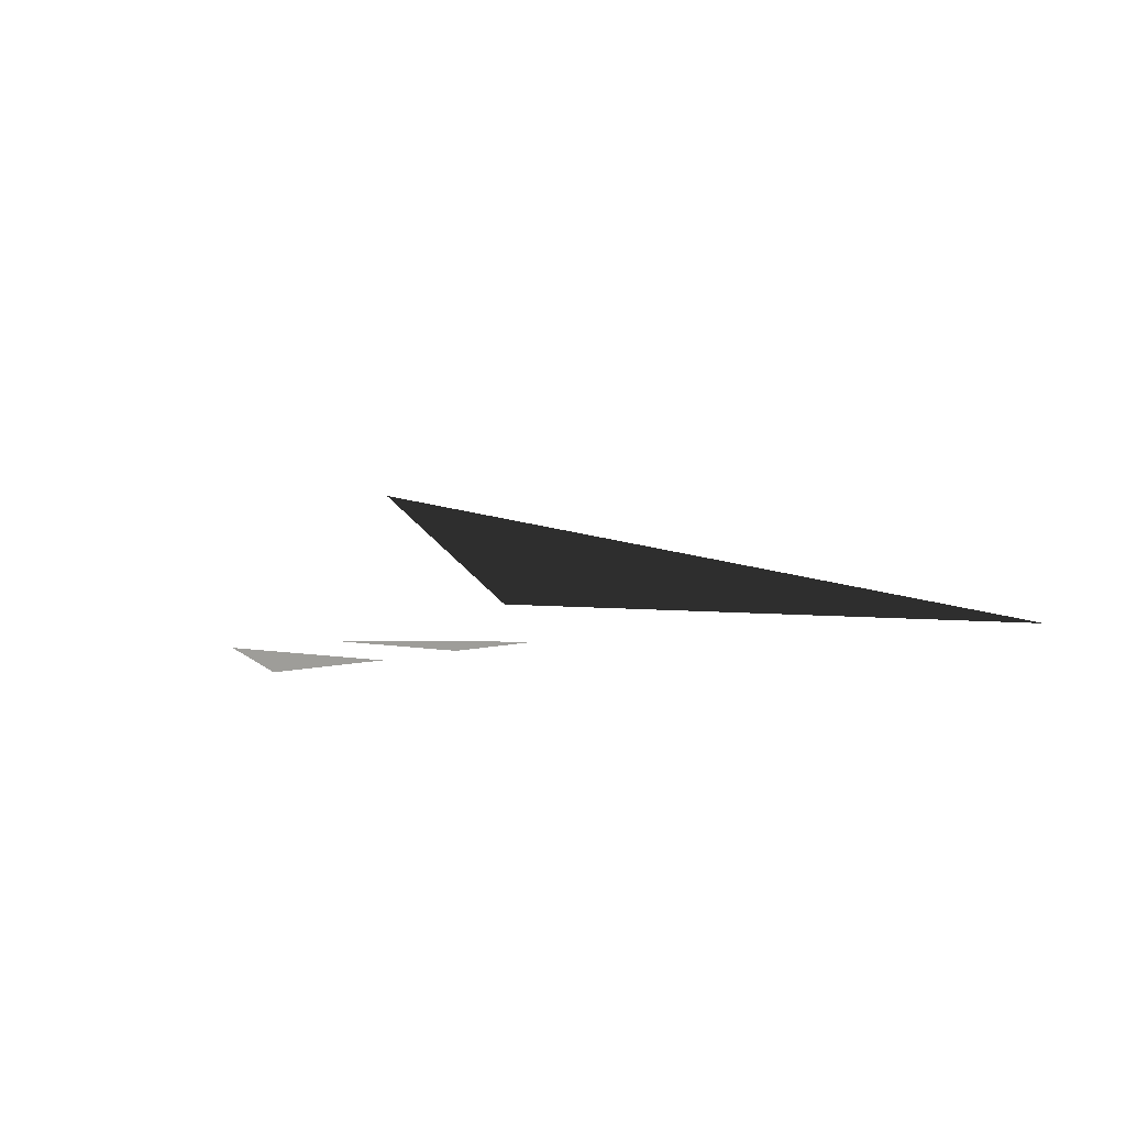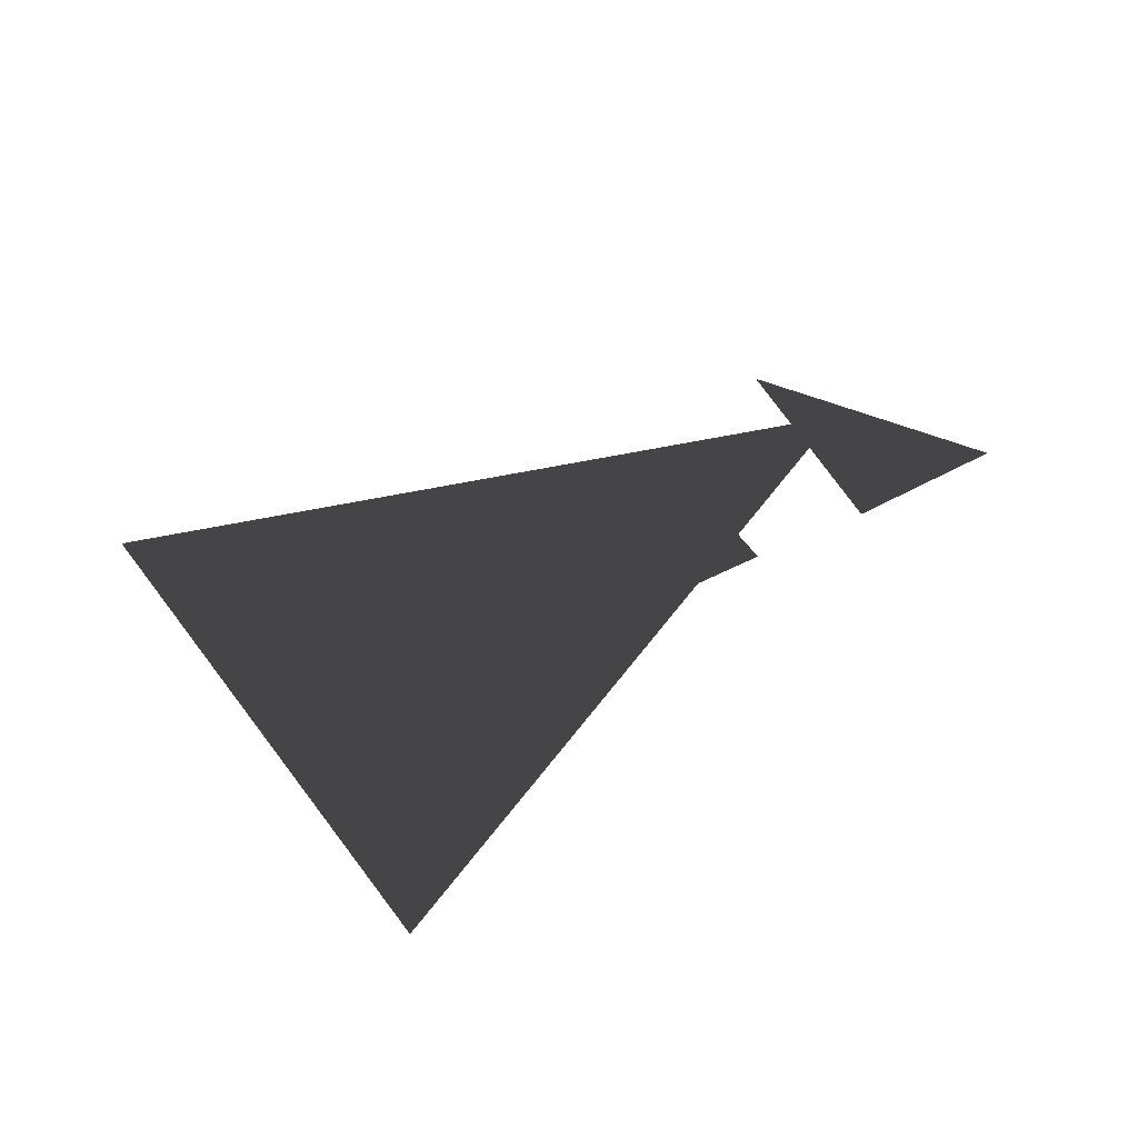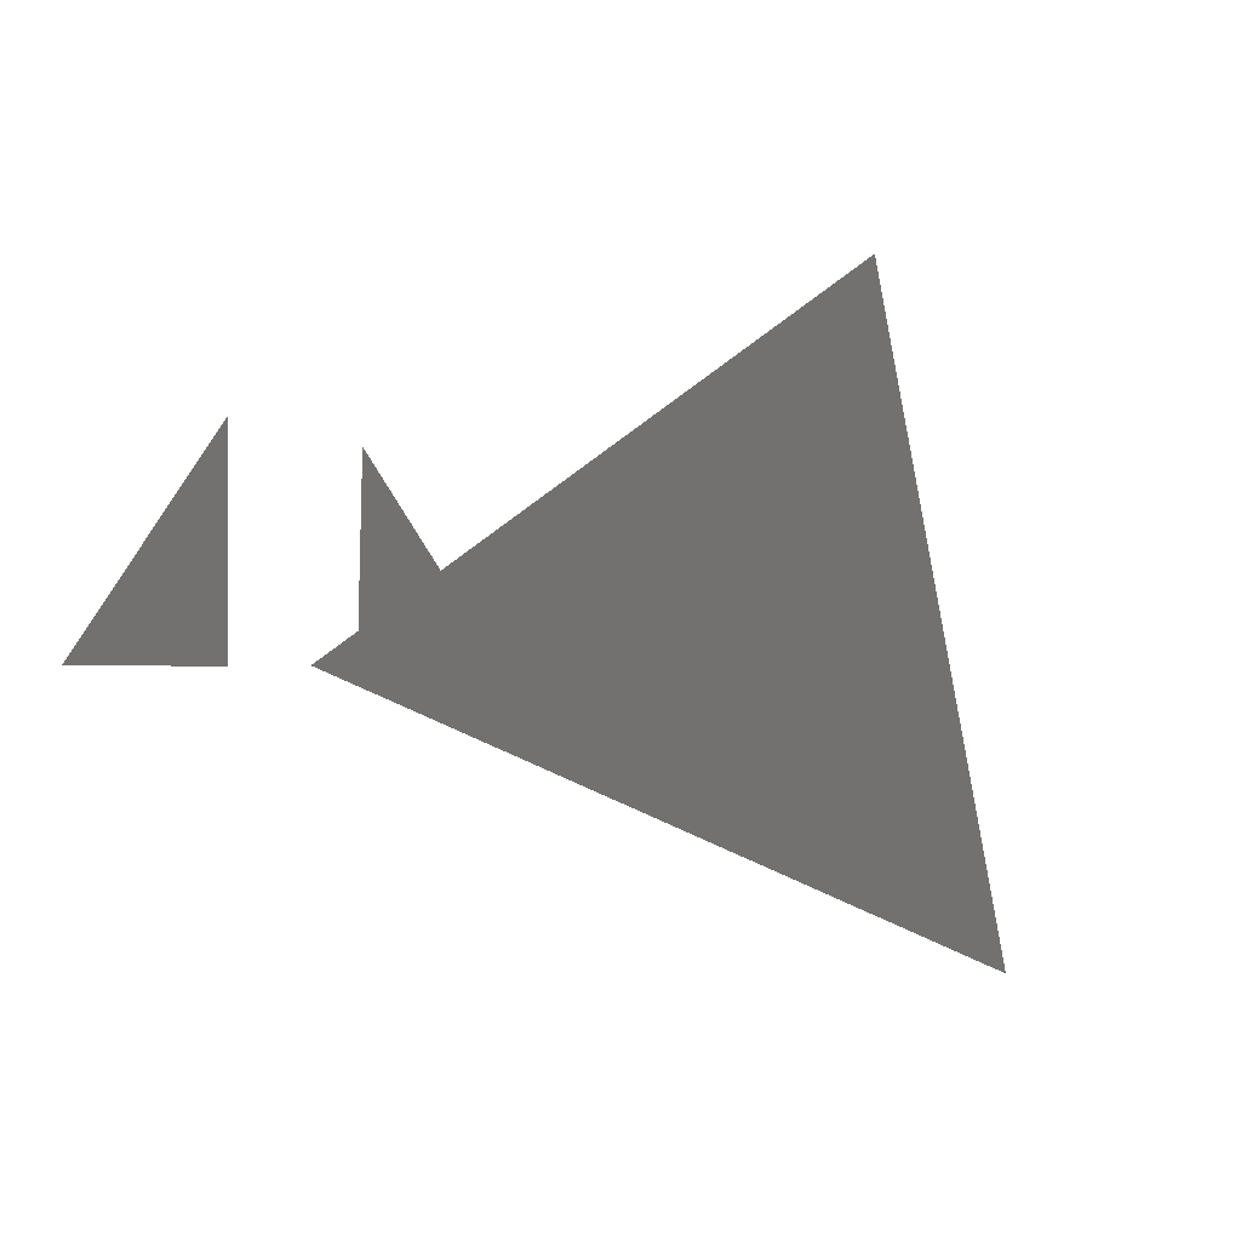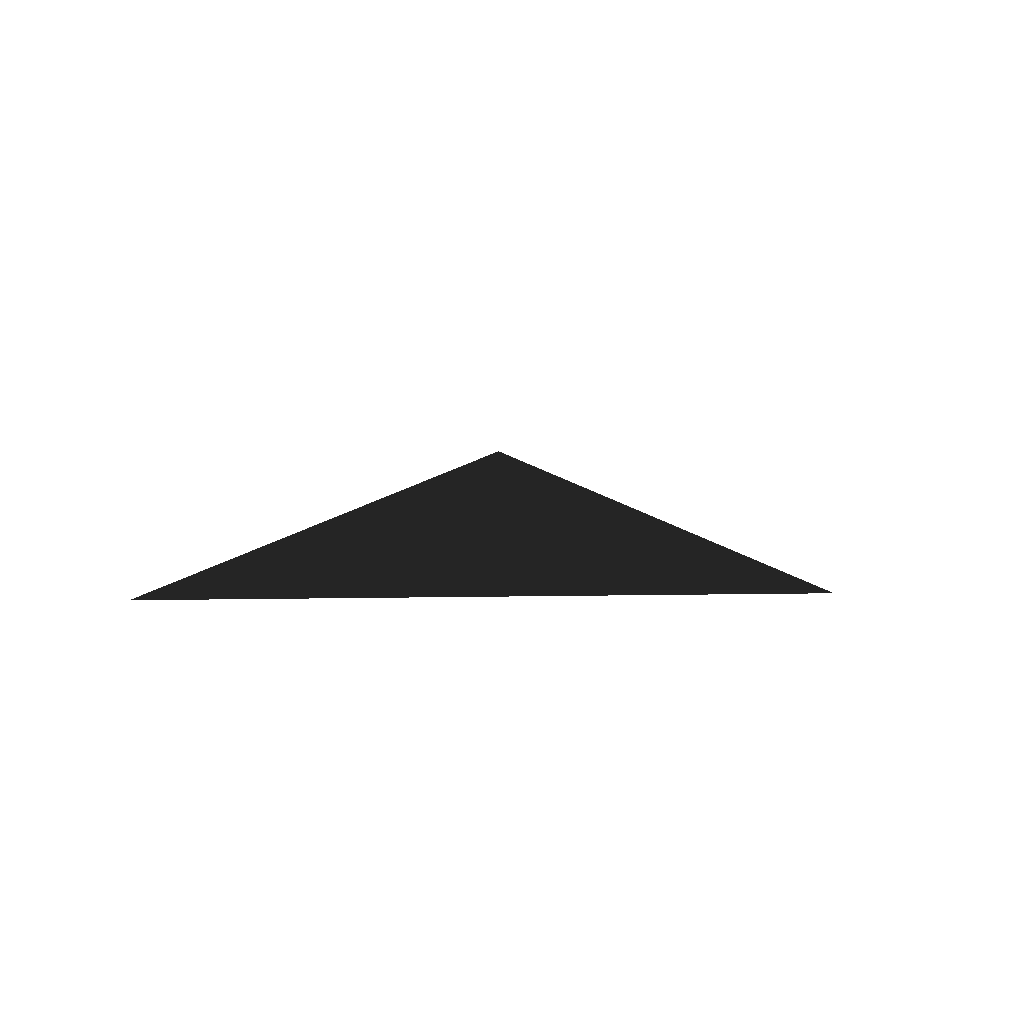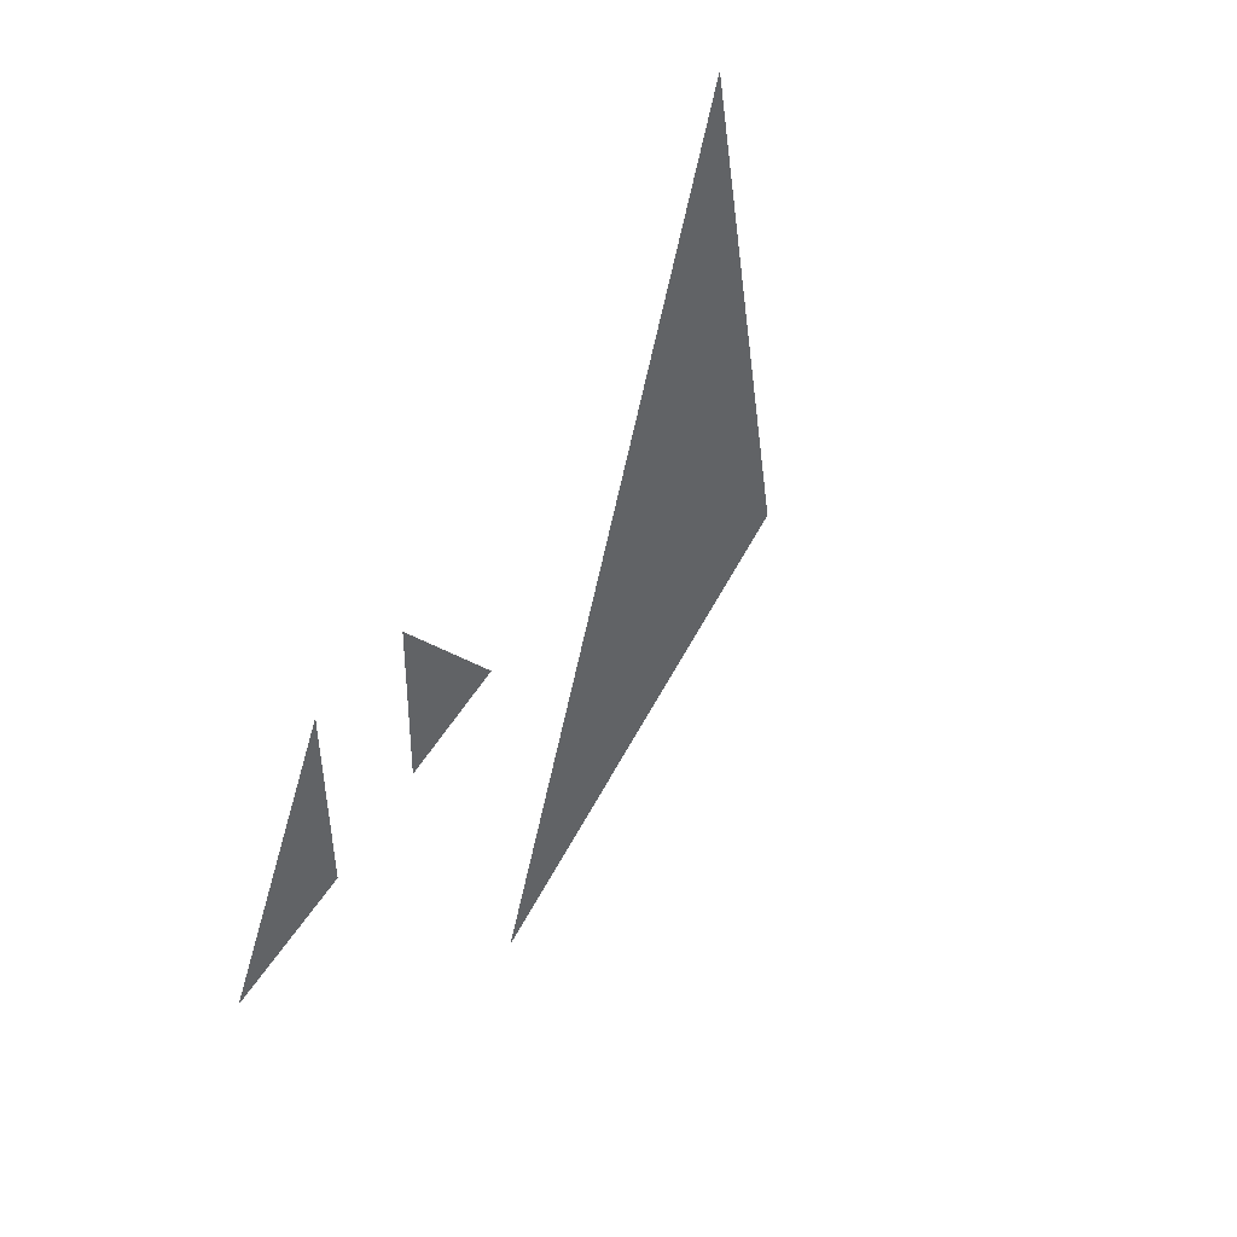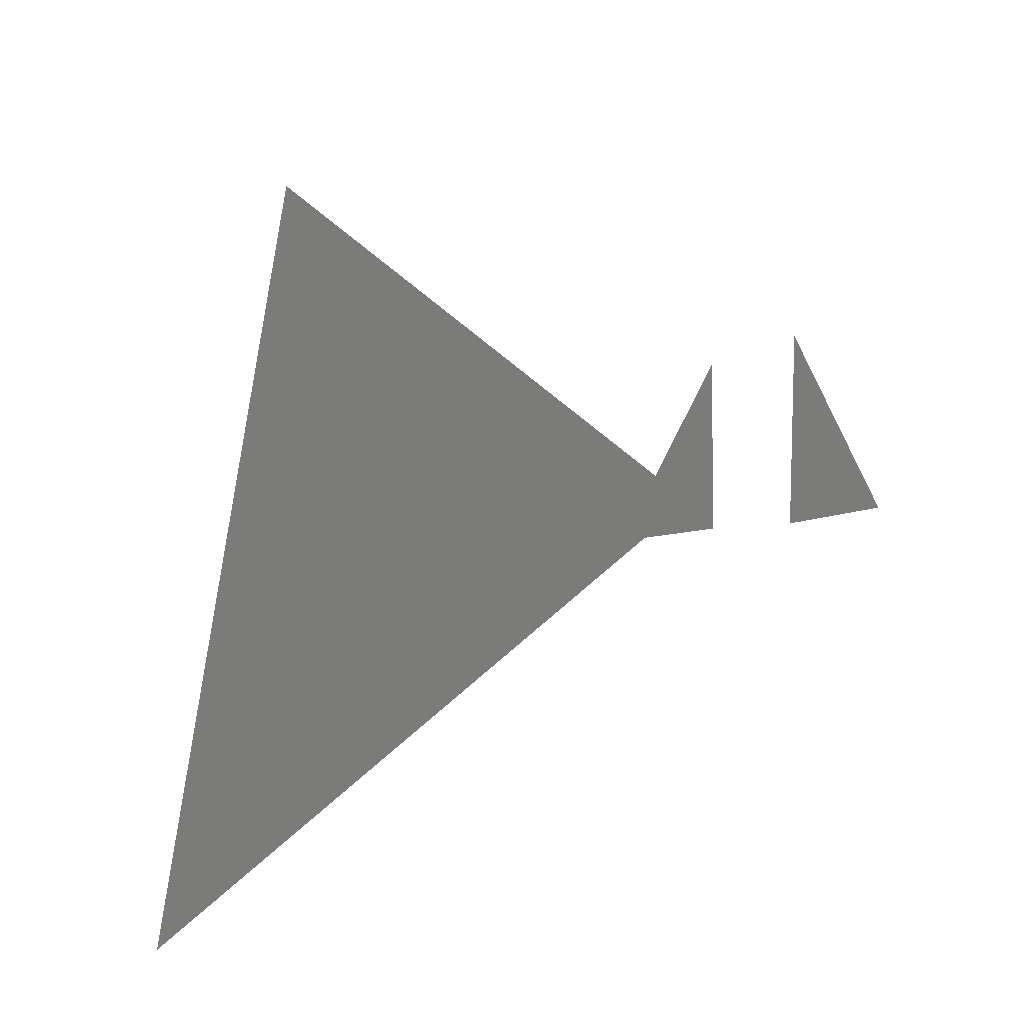
<metadata>
{"format":"obj","ext":"obj","renderer":"f3d","projection":"perspective","resolution":1024,"background":"white","views":[{"elev":3.0,"azim":-51.8,"up":"+Z"},{"elev":-46.2,"azim":-146.1,"up":"+Z"},{"elev":0.3,"azim":-28.2,"up":"+Y"},{"elev":0.8,"azim":92.8,"up":"+Z"},{"elev":49.1,"azim":-60.7,"up":"+Y"},{"elev":10.4,"azim":142.9,"up":"+Y"}]}
</metadata>
<code>
o Plane
v 2.783 2.054 0
v 3.613 -1.687 0
v -0.6331 -0 0.8508
f 1 2 3
o Plane.001
v -0.04346 0.9874 0
v  0.6192 0.03013 0
v -0.06864 0.02019 0
f 4 5 6
o Plane.002
v -0.6946 1.109 0
v -0.6946 -0.02015 0
v -1.456 -0.006543 0
f 7 8 9

</code>
